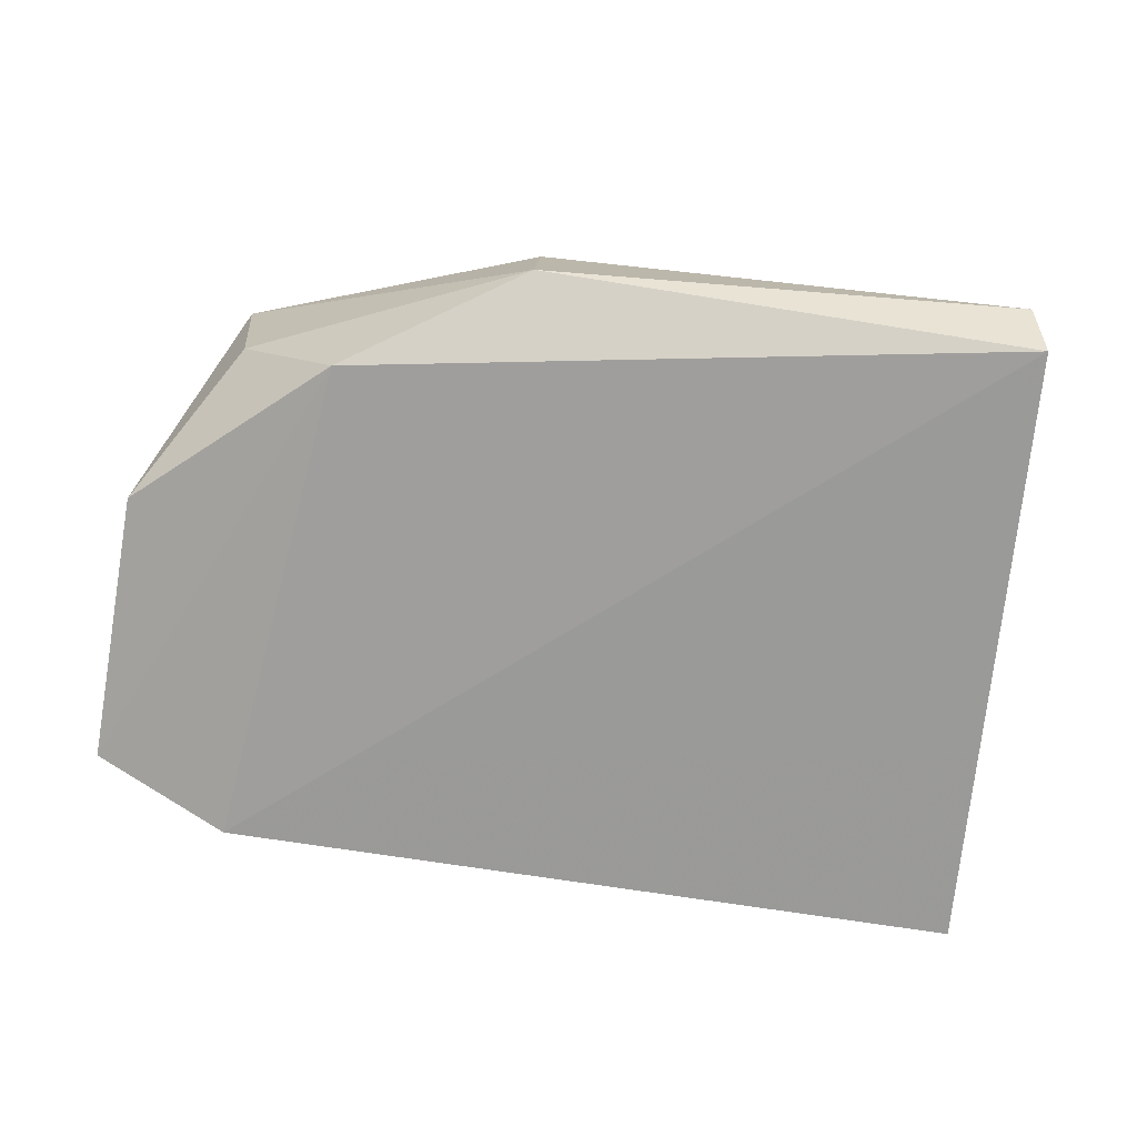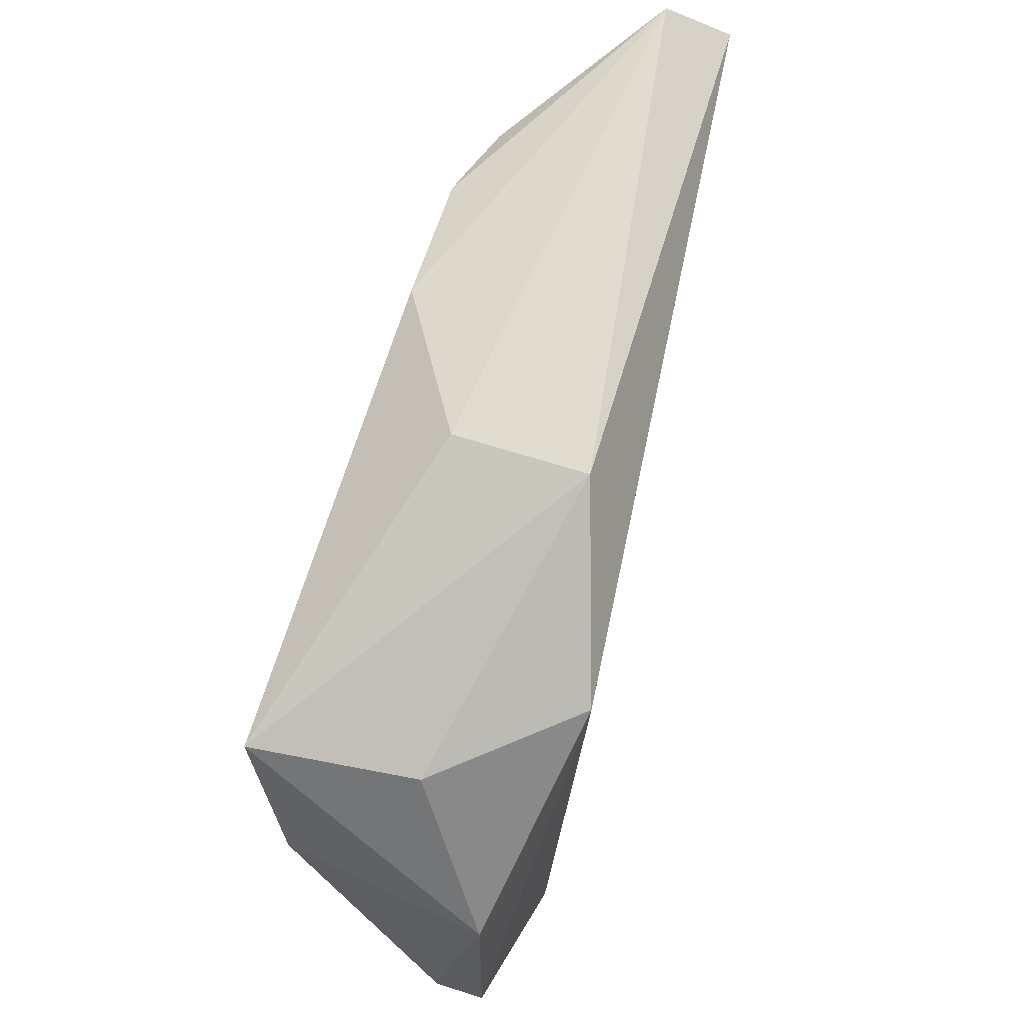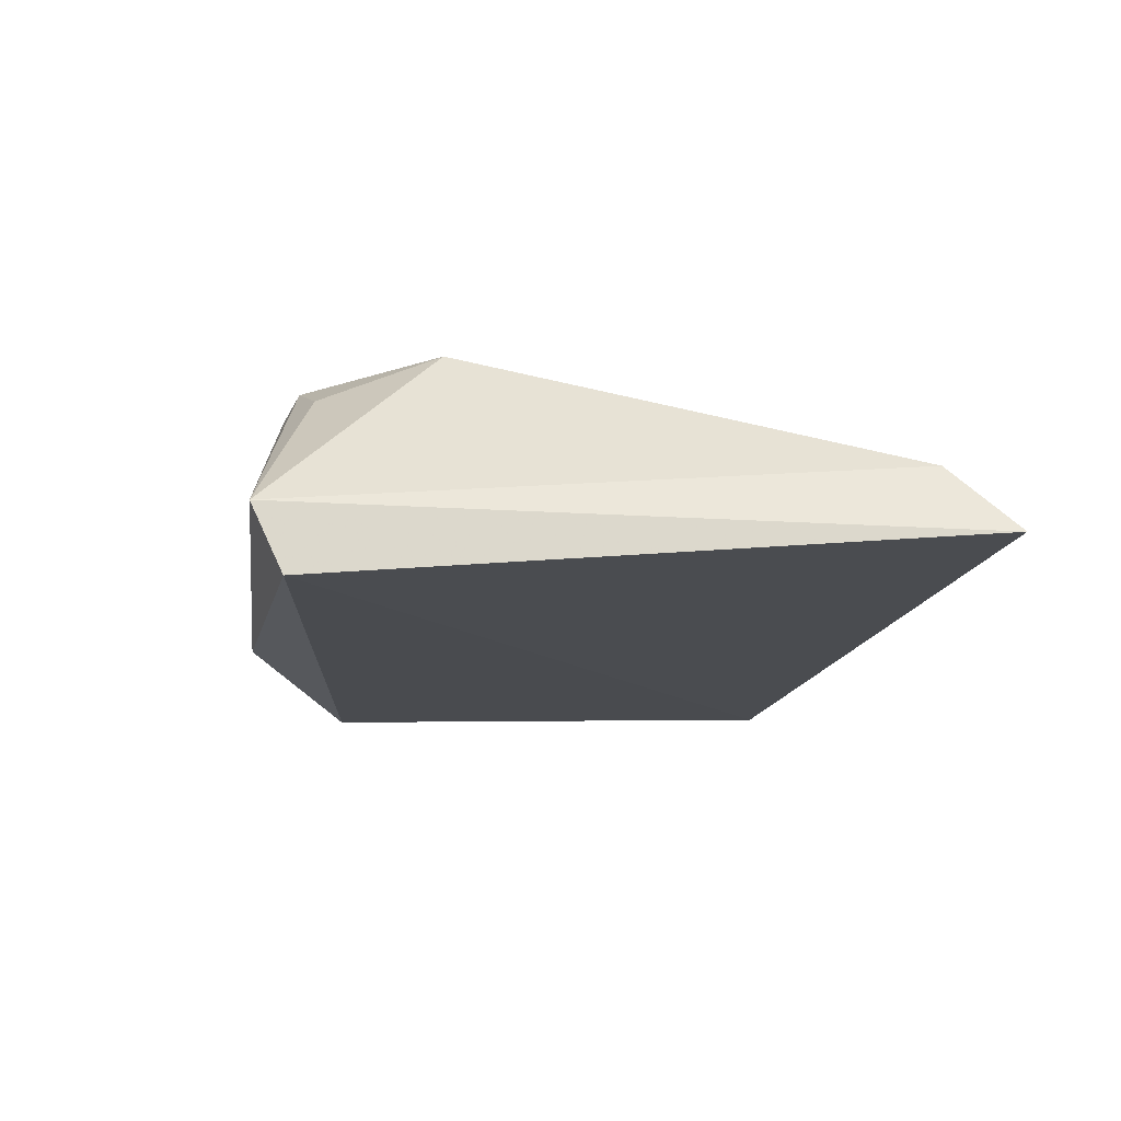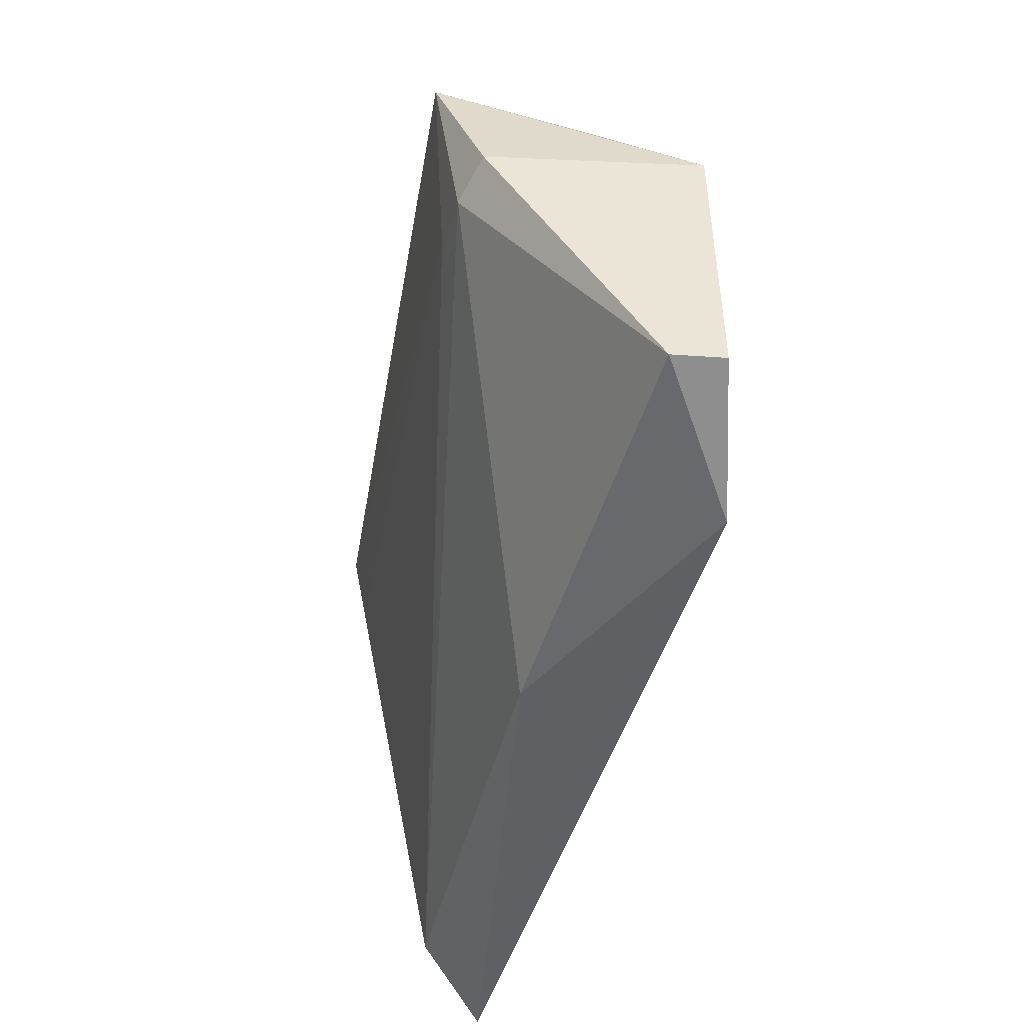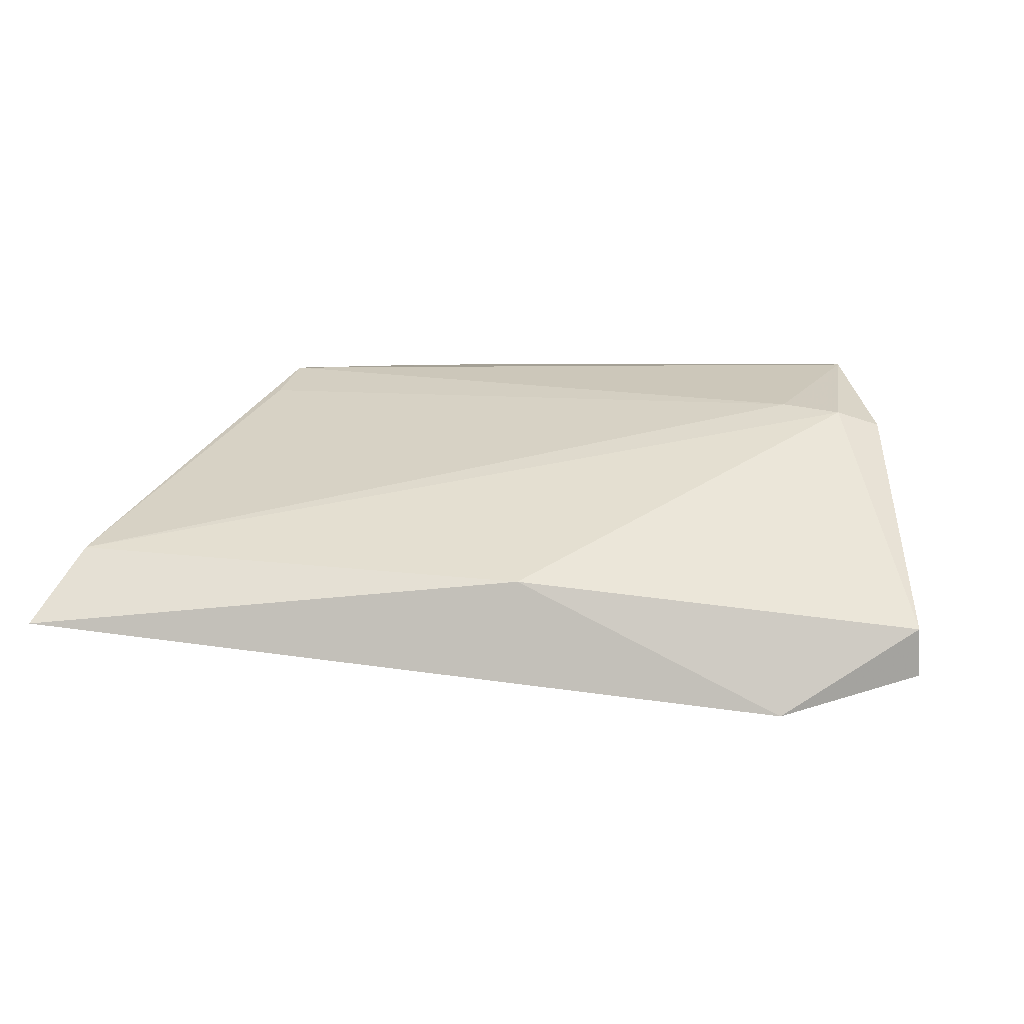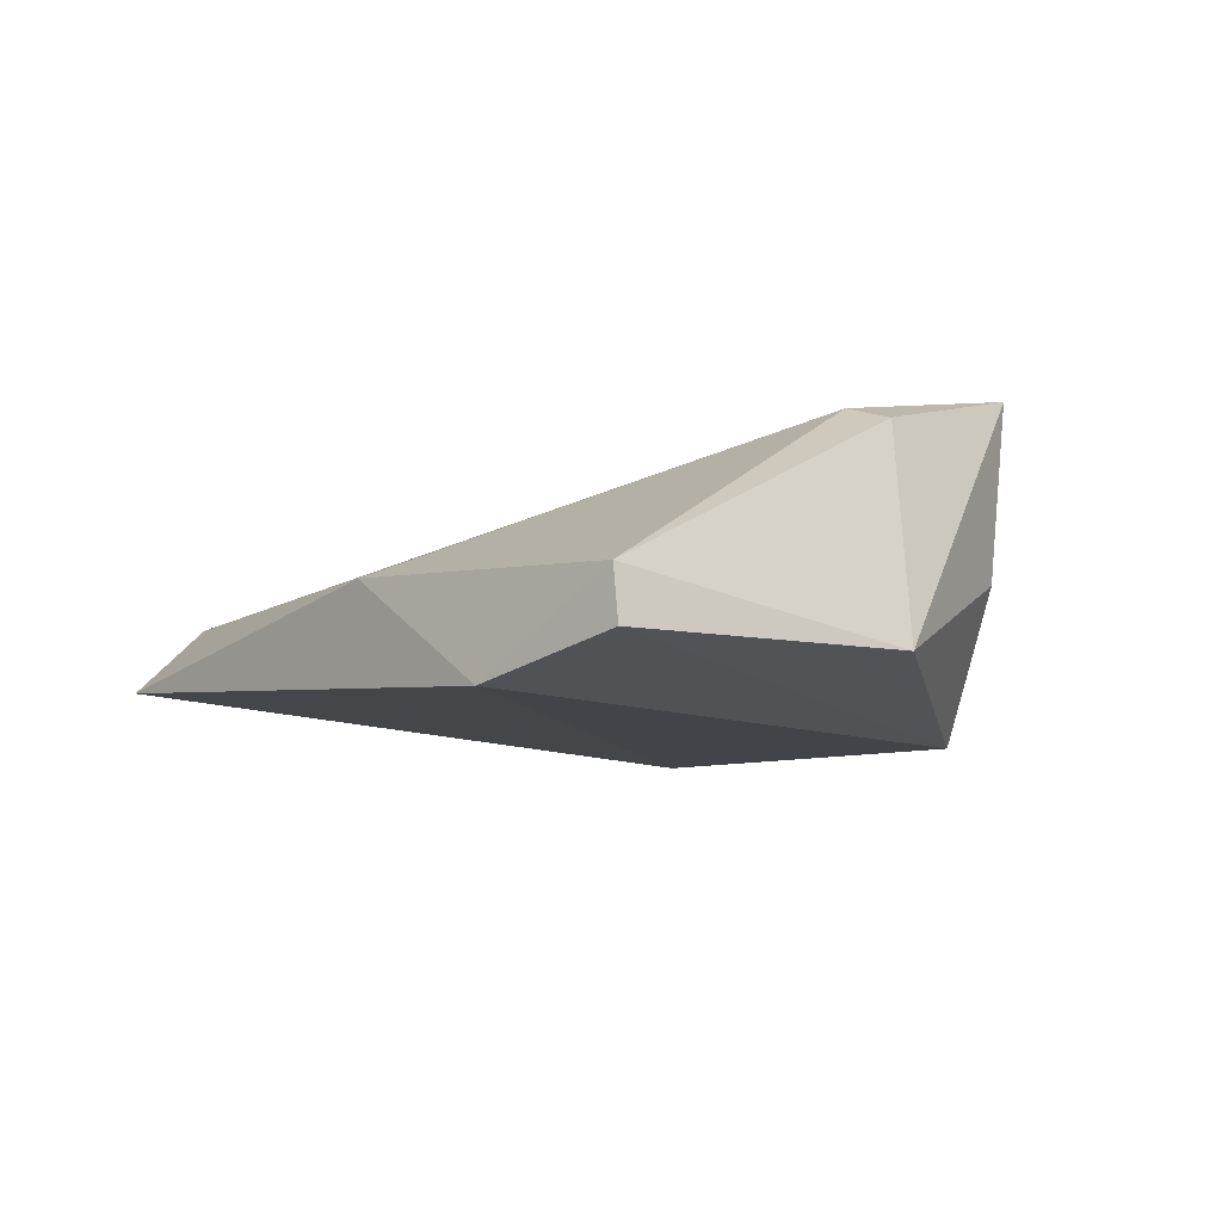
<metadata>
{"format":"obj","ext":"obj","renderer":"f3d","projection":"perspective","resolution":1024,"background":"white","views":[{"elev":-74.0,"azim":172.4,"up":"+Z"},{"elev":66.9,"azim":105.9,"up":"+Y"},{"elev":-10.8,"azim":-99.7,"up":"+Z"},{"elev":-43.8,"azim":79.1,"up":"+Y"},{"elev":14.6,"azim":8.2,"up":"+Z"},{"elev":-9.4,"azim":62.2,"up":"+Z"}]}
</metadata>
<code>
v 0.028 0.03526 0.1885
v 0.03335 0.007083 0.1759
v 0.02048 0.03618 0.1693
v -0.02387 0.04247 0.1722
v -0.02294 0.004565 0.18
v 0.008856 0.04321 0.1727
v 0.03289 0.02516 0.1727
v 0.0279 0.02446 0.1869
v -0.01486 0.03286 0.1876
v 0.02447 0.003822 0.1706
v 0.02697 0.03482 0.1779
v -0.0007002 0.04182 0.1866
v 0.03082 0.02548 0.1858
v 0.006919 0.004175 0.179
v -0.02334 0.04438 0.1764
v 0.02392 0.02535 0.1872
v 0.03352 0.007303 0.1726
v -0.02569 0.0006117 0.1757
v 0.008472 0.0429 0.1813
v -0.008714 0.04117 0.1864
v -0.01539 0.02844 0.1865
v -0.01364 0.04047 0.1847
f 6 3 4
f 10 4 3
f 11 6 1
f 11 3 6
f 11 7 3
f 11 1 7
f 12 9 1
f 13 7 1
f 13 2 7
f 13 8 2
f 13 1 8
f 14 8 5
f 14 2 8
f 14 10 2
f 15 5 9
f 15 6 4
f 16 8 1
f 16 1 9
f 16 5 8
f 17 7 2
f 17 2 10
f 17 10 3
f 17 3 7
f 18 4 10
f 18 15 4
f 18 5 15
f 18 14 5
f 18 10 14
f 19 12 1
f 19 1 6
f 19 15 12
f 19 6 15
f 20 9 12
f 20 12 15
f 21 16 9
f 21 9 5
f 21 5 16
f 22 20 15
f 22 15 9
f 22 9 20

</code>
